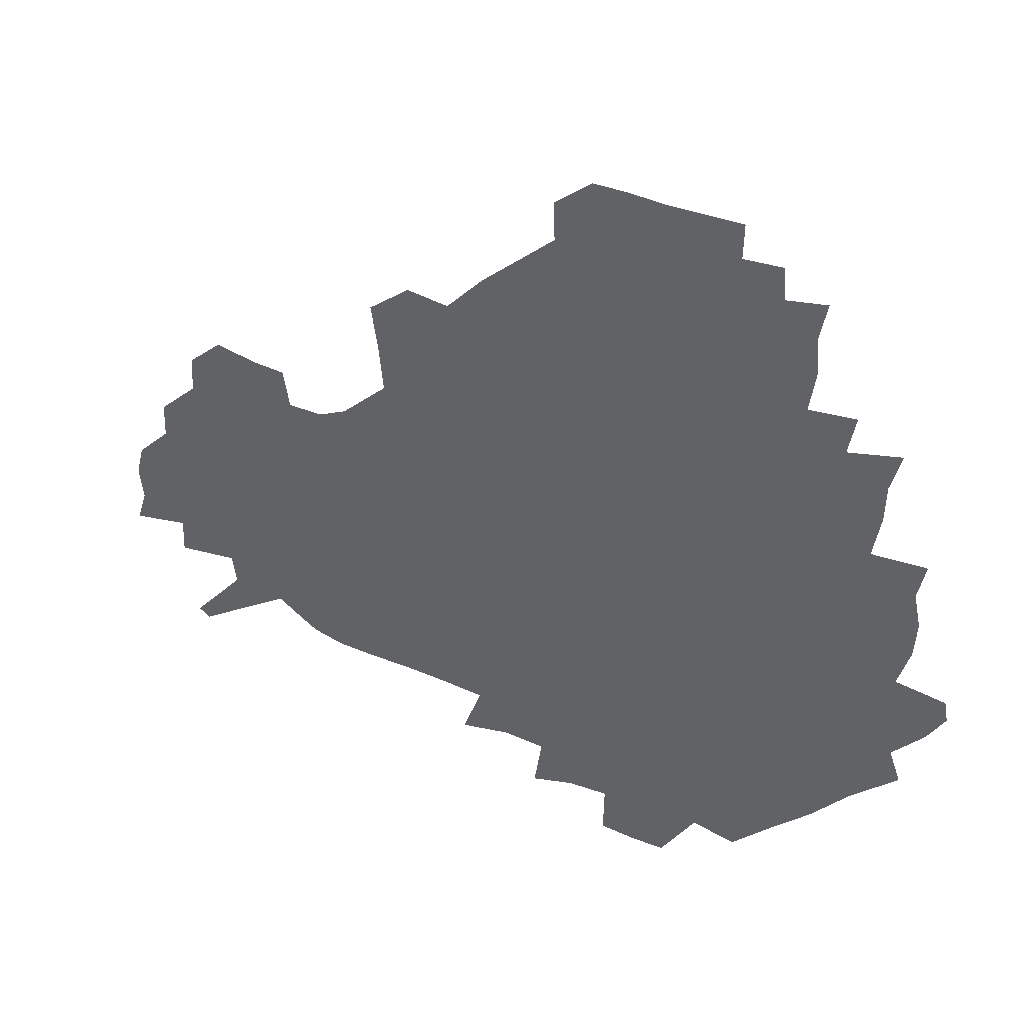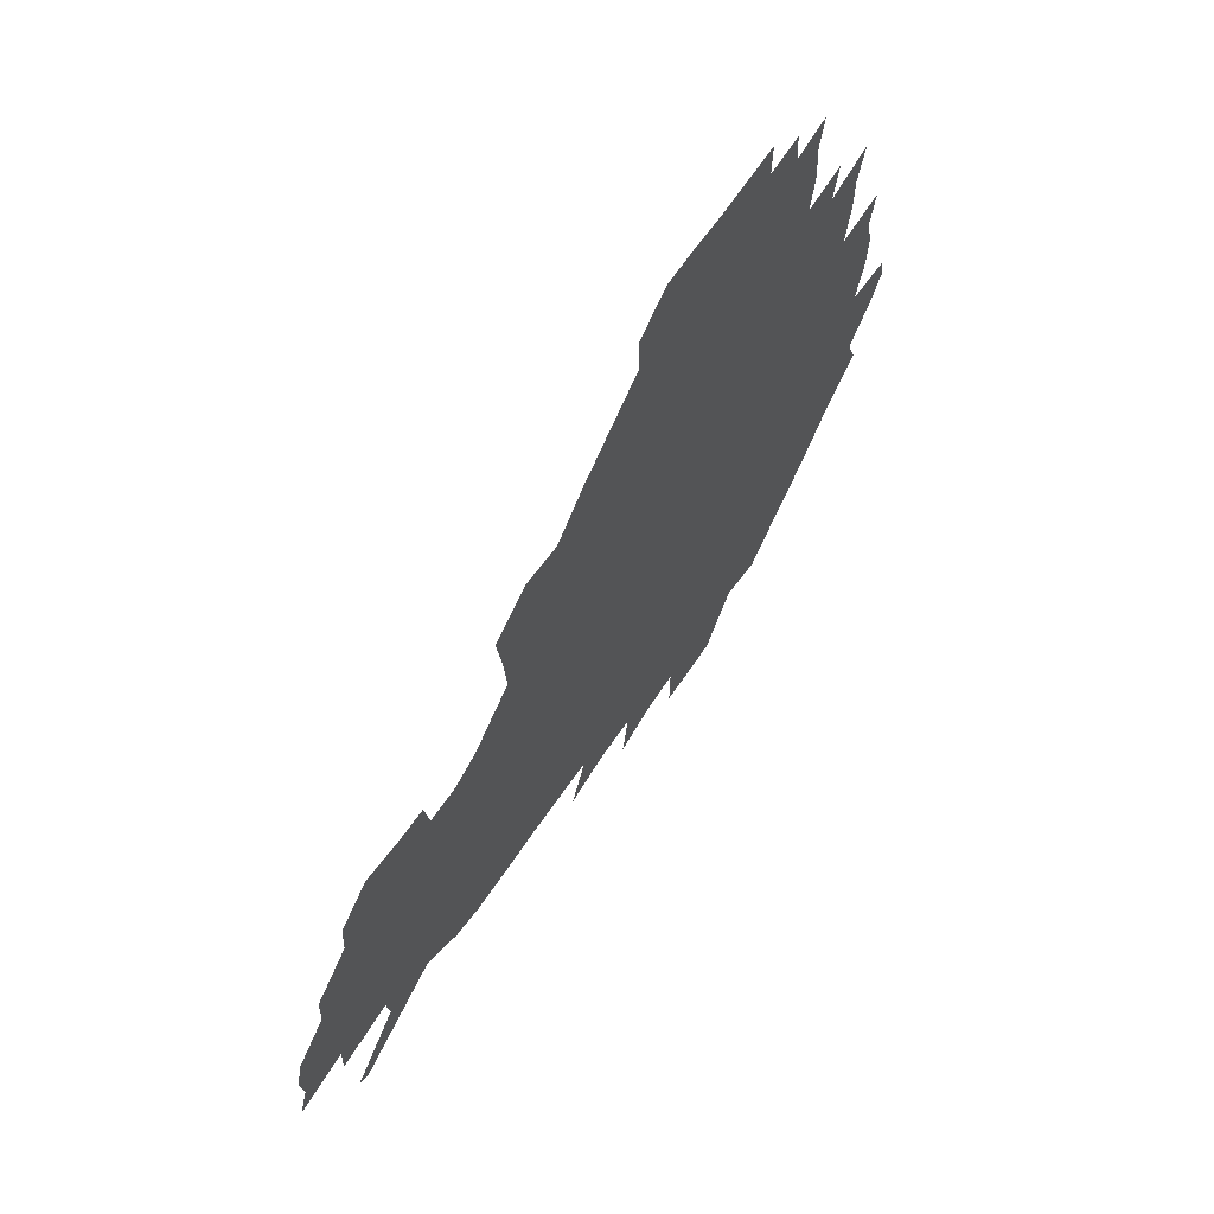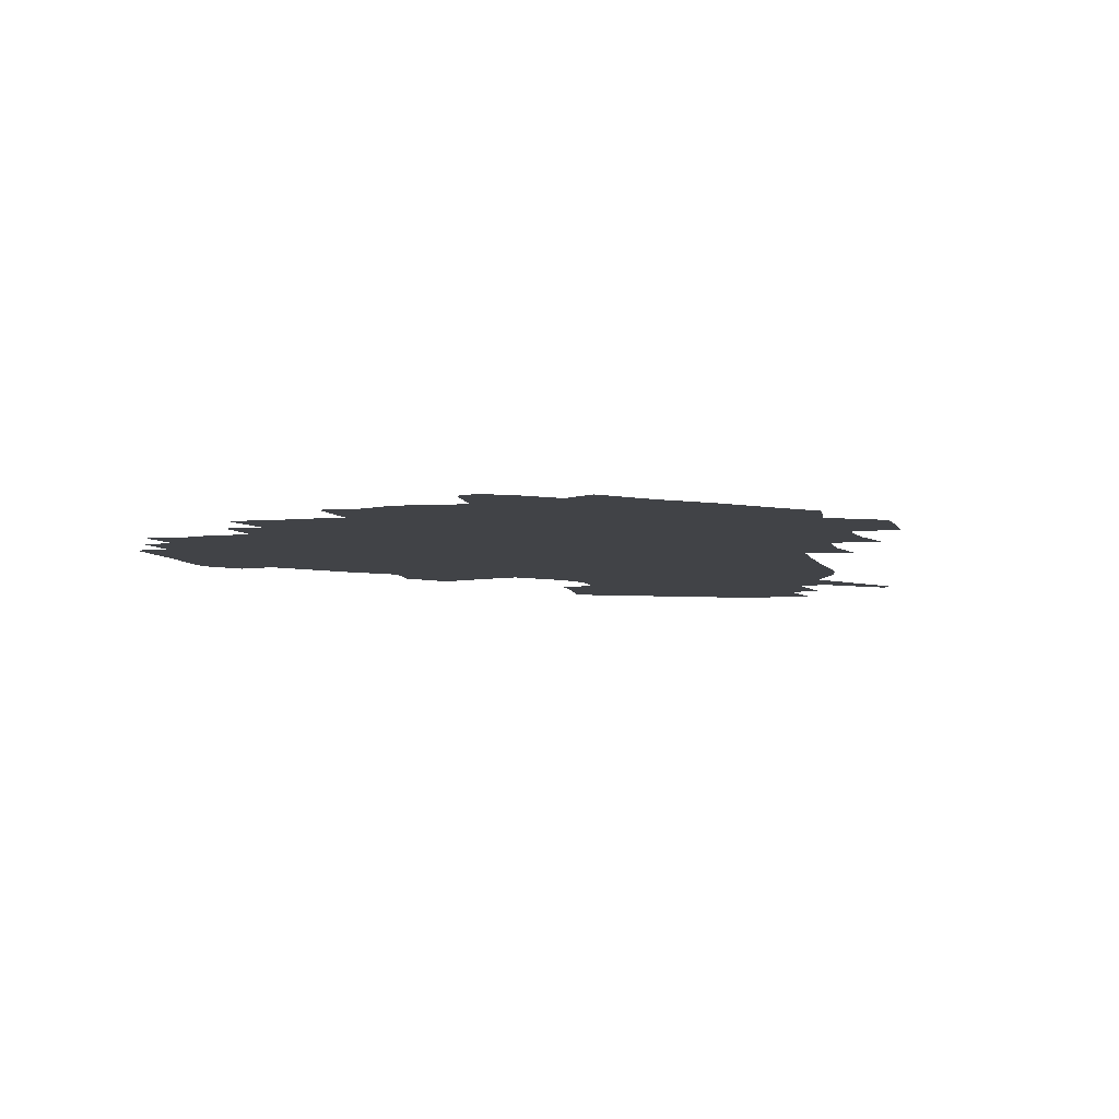
<metadata>
{"format":"obj","ext":"obj","renderer":"f3d","projection":"perspective","resolution":1024,"background":"white","views":[{"elev":39.2,"azim":-153.3,"up":"+Y"},{"elev":64.4,"azim":123.5,"up":"+Y"},{"elev":-7.2,"azim":-70.4,"up":"+Z"}]}
</metadata>
<code>
v 236.5 187.9 0
v 228.9 200.5 0
v 230.5 209.5 0
v 244.7 159.5 0
v 249.7 173.2 0
v 251.3 185.9 0
v 253.1 198.8 0
v 251.7 212.2 0
v 246.6 229.3 0
v 245.6 244.7 0
v 248.5 258.9 0
v 245.3 274.3 0
v 264.4 141.1 0
v 270.5 156 0
v 272.8 170.1 0
v 274.3 183.8 0
v 270.7 198.2 0
v 270.8 212 0
v 271.1 226.5 0
v 272.7 241.2 0
v 270.7 256.7 0
v 268.4 272.8 0
v 265.1 291.2 0
v 264.7 306.5 0
v 260.1 322.8 0
v 280.3 122.5 0
v 286.1 139.6 0
v 291.4 155.1 0
v 292.7 169 0
v 290.5 183 0
v 289.3 197.1 0
v 289.4 211.1 0
v 287.5 225.8 0
v 289.2 239.9 0
v 289.5 254.4 0
v 287.6 269.8 0
v 285.1 286.6 0
v 283.8 302.4 0
v 282.6 317.6 0
v 279.4 334 0
v 297.9 105.4 0
v 301.7 123.7 0
v 305 140.1 0
v 307.1 154.8 0
v 307.9 168.6 0
v 307.1 182.3 0
v 306.5 196.2 0
v 305.4 210.5 0
v 305.3 224.7 0
v 304.3 239.2 0
v 305.8 253 0
v 304.3 268.3 0
v 302.1 284.6 0
v 299.2 301.8 0
v 299.9 316.4 0
v 299.4 332 0
v 296.6 350.2 0
v 298.1 364.2 0
v 294.9 380.5 0
v 314.5 88.39 0
v 316.4 107.4 0
v 318.4 124.6 0
v 319.9 140 0
v 321.5 154.8 0
v 322.1 168.6 0
v 321.8 182.1 0
v 321.2 195.9 0
v 321.2 209.8 0
v 321.4 223.8 0
v 321.2 238 0
v 320 252.9 0
v 318.5 268.5 0
v 317.6 284 0
v 316.2 300 0
v 314.1 316.8 0
v 315.8 331 0
v 315.6 346.4 0
v 314.8 361.6 0
v 312.1 377.5 0
v 313.1 391.3 0
v 333 92.14 0
v 333 109.4 0
v 333.7 125.5 0
v 334.7 140.8 0
v 335.2 154.9 0
v 335.8 168.7 0
v 335.9 182.2 0
v 335.9 195.7 0
v 335.3 209.6 0
v 335.4 223.5 0
v 335.7 237.3 0
v 334.1 252.7 0
v 335 266.5 0
v 332.9 283.3 0
v 331.1 300.1 0
v 331.2 315.3 0
v 331.2 330.3 0
v 330.6 345.9 0
v 330.5 360.9 0
v 329.9 375.8 0
v 329.6 390.3 0
v 329.3 405 0
v 348 68.34 0
v 347.4 91.76 0
v 347.5 109.9 0
v 348.4 127.1 0
v 348.7 141.5 0
v 348.8 155.1 0
v 349 168.8 0
v 349.2 182.3 0
v 349.5 195.8 0
v 349.4 209.5 0
v 349.7 223.1 0
v 349.4 237.4 0
v 349.8 251.1 0
v 348.8 266.6 0
v 347.1 283.9 0
v 346.7 299.2 0
v 346.2 315 0
v 346.3 329.9 0
v 346 345.4 0
v 345.6 360.7 0
v 346.2 374.9 0
v 344.6 390.8 0
v 345.1 404.9 0
v 362.4 68.17 0
v 361.9 92.98 0
v 361.8 110.5 0
v 362 127.7 0
v 362 141.4 0
v 362 155 0
v 362.2 168.7 0
v 362.3 182.3 0
v 362.5 196 0
v 362.8 209.7 0
v 362.9 223.6 0
v 363 237.4 0
v 363.2 251.3 0
v 363.4 265.1 0
v 361.3 284 0
v 360.7 301 0
v 360.9 315.2 0
v 360.8 330.8 0
v 361.1 345.2 0
v 360.8 360.4 0
v 361.2 374.8 0
v 360.7 390.1 0
v 360.6 404.6 0
v 377.1 69.1 0
v 376.8 90.13 0
v 376 110.5 0
v 375.2 128.4 0
v 375.4 141.5 0
v 375.4 155.1 0
v 375.5 168.8 0
v 375.6 182.4 0
v 375.8 196.1 0
v 376.1 210 0
v 376.3 223.8 0
v 376.4 237.5 0
v 377.3 250.6 0
v 376.9 265.4 0
v 376.3 281.7 0
v 375.1 300.7 0
v 375.4 315.9 0
v 375.5 330.9 0
v 375.9 345.2 0
v 375.8 360.1 0
v 375.8 375.2 0
v 375.6 390.5 0
v 375.4 405.7 0
v 393.7 89.12 0
v 391 110.1 0
v 390.5 125.7 0
v 389.2 141.3 0
v 388.7 155.6 0
v 389 168.9 0
v 388.9 182.8 0
v 389.1 196.4 0
v 389.6 210.4 0
v 389.7 224.2 0
v 390.1 237.5 0
v 390.4 251.1 0
v 390.4 266.1 0
v 390.2 282.3 0
v 390 299 0
v 389.7 316.6 0
v 390.2 331.2 0
v 390.6 345.9 0
v 390.6 360.8 0
v 390.7 376.2 0
v 390.6 390.9 0
v 390.4 405.6 0
v 411.9 83.86 0
v 408.6 105.7 0
v 405.6 124.8 0
v 403.9 140.5 0
v 403.1 155 0
v 402.3 169.7 0
v 401.9 183.4 0
v 402.3 196.9 0
v 402 210.6 0
v 403 224.2 0
v 403.2 237.8 0
v 403.5 250.9 0
v 404 265.3 0
v 404.5 280.7 0
v 404.7 297.4 0
v 405.2 313.9 0
v 405.4 330.1 0
v 405.6 346.1 0
v 405.9 362.5 0
v 405.5 376.6 0
v 406.1 392.9 0
v 426.1 106.8 0
v 422.2 124.2 0
v 419.8 139.5 0
v 417.1 155.5 0
v 416.8 169.3 0
v 416.8 183 0
v 416.7 196.8 0
v 416.3 210.8 0
v 416.3 224.4 0
v 417 238.1 0
v 416.7 251.4 0
v 417.3 265.2 0
v 418.4 280.9 0
v 419 296 0
v 420.1 314.7 0
v 420.7 330.8 0
v 420.9 347.1 0
v 420.7 363 0
v 447.9 102.2 0
v 439.7 124.2 0
v 434.7 140.5 0
v 432.5 155.1 0
v 431.1 169.2 0
v 430.8 183.1 0
v 431 196.8 0
v 430.7 210.7 0
v 429.8 224.7 0
v 430.2 238.3 0
v 430.5 251.9 0
v 431.3 265.9 0
v 432.7 281.1 0
v 433.8 296.9 0
v 434.8 313 0
v 436 330.8 0
v 436.7 348.8 0
v 458.5 125.5 0
v 453.3 139.8 0
v 450.3 154.1 0
v 447 169 0
v 446.5 182.6 0
v 447.3 196.3 0
v 444 211.6 0
v 443.7 225 0
v 444 238.5 0
v 444.8 252.2 0
v 445.8 266.3 0
v 447 280.9 0
v 448.7 296.7 0
v 450.9 314.5 0
v 452.4 332 0
v 476.8 126.2 0
v 471 140 0
v 466.5 154.4 0
v 465.6 167.9 0
v 462.9 182.3 0
v 462.9 195.9 0
v 460.3 210.8 0
v 458.9 224.9 0
v 459.3 238.6 0
v 459.8 252.4 0
v 460 266.1 0
v 462.7 281 0
v 465.6 298.1 0
v 467 315.2 0
v 470.2 334.3 0
v 494.8 126 0
v 485.5 141.7 0
v 484 154.4 0
v 480.5 168.5 0
v 479.8 181.9 0
v 477.7 196.1 0
v 476 210.3 0
v 473.4 224.8 0
v 473.9 238.2 0
v 476.5 252 0
v 479.1 266.4 0
v 483.1 281.5 0
v 485 301.1 0
v 487.9 320.5 0
v 511.3 126.4 0
v 501 142.6 0
v 499.1 154.9 0
v 495.1 169.1 0
v 494.3 182.1 0
v 491.2 196.8 0
v 489.7 210.4 0
v 488.5 224 0
v 490.9 237.2 0
v 494.2 250.2 0
v 503.1 262.8 0
v 525.2 129.7 0
v 515.5 144.6 0
v 511.5 157.3 0
v 509 170.2 0
v 506.4 183.8 0
v 504.7 197.2 0
v 503 210.4 0
v 501.2 223.4 0
v 503.7 235.1 0
v 507.4 246.8 0
v 515.4 257 0
v 535.6 136.4 0
v 530.1 146.9 0
v 525 159 0
v 522.9 171 0
v 520.9 183.8 0
v 520.3 196.6 0
v 518.1 209.9 0
v 517.8 222.1 0
v 517.1 233.9 0
v 519.6 244.3 0
v 530 257.2 0
v 532.7 273.4 0
v 543.1 141.6 0
v 541.9 150 0
v 539.3 159.9 0
v 537.3 171.5 0
v 534 184.3 0
v 534 196.4 0
v 535.9 208.7 0
v 534.1 221.2 0
v 536.4 233.6 0
v 539.1 246.1 0
v 542.3 259.5 0
v 545.8 274.2 0
v 584.5 113.8 0
v 552.7 148.3 0
v 555.8 157.7 0
v 554.1 170.7 0
v 553.8 183 0
v 555.8 195.5 0
v 555.9 208.5 0
v 555.8 221.8 0
v 559.5 235.1 0
v 556.4 248.2 0
v 559 261.8 0
v 564.5 277.8 0
v 589.5 117.2 0
v 566.4 143.8 0
v 568.3 156.3 0
v 571.8 169.3 0
v 570.8 182.1 0
v 571.1 194.8 0
v 572.3 208.1 0
v 574.8 221.5 0
v 577.2 235 0
v 580.1 249.4 0
v 579.2 264.8 0
v 594.4 153 0
v 593.7 168 0
v 589.4 181.1 0
v 585.3 194.4 0
v 591.8 206 0
v 597.6 218.6 0
v 597.1 233.5 0
v 618.2 163.4 0
v 613.8 177.1 0
v 615.5 190.9 0
v 612.2 204.1 0
f 5 6 1
f 1 6 2
f 6 7 2
f 2 7 3
f 7 8 3
f 13 14 4
f 4 14 5
f 14 15 5
f 5 15 6
f 15 16 6
f 6 16 7
f 16 17 7
f 7 17 8
f 17 18 8
f 8 18 9
f 18 19 9
f 9 19 10
f 19 20 10
f 10 20 11
f 20 21 11
f 11 21 12
f 21 22 12
f 26 27 13
f 13 27 14
f 27 28 14
f 14 28 15
f 28 29 15
f 15 29 16
f 29 30 16
f 16 30 17
f 30 31 17
f 17 31 18
f 31 32 18
f 18 32 19
f 32 33 19
f 19 33 20
f 33 34 20
f 20 34 21
f 34 35 21
f 21 35 22
f 35 36 22
f 22 36 23
f 36 37 23
f 23 37 24
f 37 38 24
f 24 38 25
f 38 39 25
f 41 42 26
f 26 42 27
f 42 43 27
f 27 43 28
f 43 44 28
f 28 44 29
f 44 45 29
f 29 45 30
f 45 46 30
f 30 46 31
f 46 47 31
f 31 47 32
f 47 48 32
f 32 48 33
f 48 49 33
f 33 49 34
f 49 50 34
f 34 50 35
f 50 51 35
f 35 51 36
f 51 52 36
f 36 52 37
f 52 53 37
f 37 53 38
f 53 54 38
f 38 54 39
f 54 55 39
f 39 55 40
f 55 56 40
f 60 61 41
f 41 61 42
f 61 62 42
f 42 62 43
f 62 63 43
f 43 63 44
f 63 64 44
f 44 64 45
f 64 65 45
f 45 65 46
f 65 66 46
f 46 66 47
f 66 67 47
f 47 67 48
f 67 68 48
f 48 68 49
f 68 69 49
f 49 69 50
f 69 70 50
f 50 70 51
f 70 71 51
f 51 71 52
f 71 72 52
f 52 72 53
f 72 73 53
f 53 73 54
f 73 74 54
f 54 74 55
f 74 75 55
f 55 75 56
f 75 76 56
f 56 76 57
f 76 77 57
f 57 77 58
f 77 78 58
f 58 78 59
f 78 79 59
f 60 81 61
f 81 82 61
f 61 82 62
f 82 83 62
f 62 83 63
f 83 84 63
f 63 84 64
f 84 85 64
f 64 85 65
f 85 86 65
f 65 86 66
f 86 87 66
f 66 87 67
f 87 88 67
f 67 88 68
f 88 89 68
f 68 89 69
f 89 90 69
f 69 90 70
f 90 91 70
f 70 91 71
f 91 92 71
f 71 92 72
f 92 93 72
f 72 93 73
f 93 94 73
f 73 94 74
f 94 95 74
f 74 95 75
f 95 96 75
f 75 96 76
f 96 97 76
f 76 97 77
f 97 98 77
f 77 98 78
f 98 99 78
f 78 99 79
f 99 100 79
f 79 100 80
f 100 101 80
f 103 104 81
f 81 104 82
f 104 105 82
f 82 105 83
f 105 106 83
f 83 106 84
f 106 107 84
f 84 107 85
f 107 108 85
f 85 108 86
f 108 109 86
f 86 109 87
f 109 110 87
f 87 110 88
f 110 111 88
f 88 111 89
f 111 112 89
f 89 112 90
f 112 113 90
f 90 113 91
f 113 114 91
f 91 114 92
f 114 115 92
f 92 115 93
f 115 116 93
f 93 116 94
f 116 117 94
f 94 117 95
f 117 118 95
f 95 118 96
f 118 119 96
f 96 119 97
f 119 120 97
f 97 120 98
f 120 121 98
f 98 121 99
f 121 122 99
f 99 122 100
f 122 123 100
f 100 123 101
f 123 124 101
f 101 124 102
f 124 125 102
f 103 126 104
f 126 127 104
f 104 127 105
f 127 128 105
f 105 128 106
f 128 129 106
f 106 129 107
f 129 130 107
f 107 130 108
f 130 131 108
f 108 131 109
f 131 132 109
f 109 132 110
f 132 133 110
f 110 133 111
f 133 134 111
f 111 134 112
f 134 135 112
f 112 135 113
f 135 136 113
f 113 136 114
f 136 137 114
f 114 137 115
f 137 138 115
f 115 138 116
f 138 139 116
f 116 139 117
f 139 140 117
f 117 140 118
f 140 141 118
f 118 141 119
f 141 142 119
f 119 142 120
f 142 143 120
f 120 143 121
f 143 144 121
f 121 144 122
f 144 145 122
f 122 145 123
f 145 146 123
f 123 146 124
f 146 147 124
f 124 147 125
f 147 148 125
f 126 149 127
f 149 150 127
f 127 150 128
f 150 151 128
f 128 151 129
f 151 152 129
f 129 152 130
f 152 153 130
f 130 153 131
f 153 154 131
f 131 154 132
f 154 155 132
f 132 155 133
f 155 156 133
f 133 156 134
f 156 157 134
f 134 157 135
f 157 158 135
f 135 158 136
f 158 159 136
f 136 159 137
f 159 160 137
f 137 160 138
f 160 161 138
f 138 161 139
f 161 162 139
f 139 162 140
f 162 163 140
f 140 163 141
f 163 164 141
f 141 164 142
f 164 165 142
f 142 165 143
f 165 166 143
f 143 166 144
f 166 167 144
f 144 167 145
f 167 168 145
f 145 168 146
f 168 169 146
f 146 169 147
f 169 170 147
f 147 170 148
f 170 171 148
f 150 172 151
f 172 173 151
f 151 173 152
f 173 174 152
f 152 174 153
f 174 175 153
f 153 175 154
f 175 176 154
f 154 176 155
f 176 177 155
f 155 177 156
f 177 178 156
f 156 178 157
f 178 179 157
f 157 179 158
f 179 180 158
f 158 180 159
f 180 181 159
f 159 181 160
f 181 182 160
f 160 182 161
f 182 183 161
f 161 183 162
f 183 184 162
f 162 184 163
f 184 185 163
f 163 185 164
f 185 186 164
f 164 186 165
f 186 187 165
f 165 187 166
f 187 188 166
f 166 188 167
f 188 189 167
f 167 189 168
f 189 190 168
f 168 190 169
f 190 191 169
f 169 191 170
f 191 192 170
f 170 192 171
f 192 193 171
f 172 194 173
f 194 195 173
f 173 195 174
f 195 196 174
f 174 196 175
f 196 197 175
f 175 197 176
f 197 198 176
f 176 198 177
f 198 199 177
f 177 199 178
f 199 200 178
f 178 200 179
f 200 201 179
f 179 201 180
f 201 202 180
f 180 202 181
f 202 203 181
f 181 203 182
f 203 204 182
f 182 204 183
f 204 205 183
f 183 205 184
f 205 206 184
f 184 206 185
f 206 207 185
f 185 207 186
f 207 208 186
f 186 208 187
f 208 209 187
f 187 209 188
f 209 210 188
f 188 210 189
f 210 211 189
f 189 211 190
f 211 212 190
f 190 212 191
f 212 213 191
f 191 213 192
f 213 214 192
f 192 214 193
f 195 215 196
f 215 216 196
f 196 216 197
f 216 217 197
f 197 217 198
f 217 218 198
f 198 218 199
f 218 219 199
f 199 219 200
f 219 220 200
f 200 220 201
f 220 221 201
f 201 221 202
f 221 222 202
f 202 222 203
f 222 223 203
f 203 223 204
f 223 224 204
f 204 224 205
f 224 225 205
f 205 225 206
f 225 226 206
f 206 226 207
f 226 227 207
f 207 227 208
f 227 228 208
f 208 228 209
f 228 229 209
f 209 229 210
f 229 230 210
f 210 230 211
f 230 231 211
f 211 231 212
f 231 232 212
f 212 232 213
f 215 233 216
f 233 234 216
f 216 234 217
f 234 235 217
f 217 235 218
f 235 236 218
f 218 236 219
f 236 237 219
f 219 237 220
f 237 238 220
f 220 238 221
f 238 239 221
f 221 239 222
f 239 240 222
f 222 240 223
f 240 241 223
f 223 241 224
f 241 242 224
f 224 242 225
f 242 243 225
f 225 243 226
f 243 244 226
f 226 244 227
f 244 245 227
f 227 245 228
f 245 246 228
f 228 246 229
f 246 247 229
f 229 247 230
f 247 248 230
f 230 248 231
f 248 249 231
f 231 249 232
f 234 250 235
f 250 251 235
f 235 251 236
f 251 252 236
f 236 252 237
f 252 253 237
f 237 253 238
f 253 254 238
f 238 254 239
f 254 255 239
f 239 255 240
f 255 256 240
f 240 256 241
f 256 257 241
f 241 257 242
f 257 258 242
f 242 258 243
f 258 259 243
f 243 259 244
f 259 260 244
f 244 260 245
f 260 261 245
f 245 261 246
f 261 262 246
f 246 262 247
f 262 263 247
f 247 263 248
f 263 264 248
f 248 264 249
f 250 265 251
f 265 266 251
f 251 266 252
f 266 267 252
f 252 267 253
f 267 268 253
f 253 268 254
f 268 269 254
f 254 269 255
f 269 270 255
f 255 270 256
f 270 271 256
f 256 271 257
f 271 272 257
f 257 272 258
f 272 273 258
f 258 273 259
f 273 274 259
f 259 274 260
f 274 275 260
f 260 275 261
f 275 276 261
f 261 276 262
f 276 277 262
f 262 277 263
f 277 278 263
f 263 278 264
f 278 279 264
f 265 280 266
f 280 281 266
f 266 281 267
f 281 282 267
f 267 282 268
f 282 283 268
f 268 283 269
f 283 284 269
f 269 284 270
f 284 285 270
f 270 285 271
f 285 286 271
f 271 286 272
f 286 287 272
f 272 287 273
f 287 288 273
f 273 288 274
f 288 289 274
f 274 289 275
f 289 290 275
f 275 290 276
f 290 291 276
f 276 291 277
f 291 292 277
f 277 292 278
f 292 293 278
f 278 293 279
f 280 294 281
f 294 295 281
f 281 295 282
f 295 296 282
f 282 296 283
f 296 297 283
f 283 297 284
f 297 298 284
f 284 298 285
f 298 299 285
f 285 299 286
f 299 300 286
f 286 300 287
f 300 301 287
f 287 301 288
f 301 302 288
f 288 302 289
f 302 303 289
f 289 303 290
f 303 304 290
f 290 304 291
f 294 305 295
f 305 306 295
f 295 306 296
f 306 307 296
f 296 307 297
f 307 308 297
f 297 308 298
f 308 309 298
f 298 309 299
f 309 310 299
f 299 310 300
f 310 311 300
f 300 311 301
f 311 312 301
f 301 312 302
f 312 313 302
f 302 313 303
f 313 314 303
f 303 314 304
f 314 315 304
f 305 316 306
f 316 317 306
f 306 317 307
f 317 318 307
f 307 318 308
f 318 319 308
f 308 319 309
f 319 320 309
f 309 320 310
f 320 321 310
f 310 321 311
f 321 322 311
f 311 322 312
f 322 323 312
f 312 323 313
f 323 324 313
f 313 324 314
f 324 325 314
f 314 325 315
f 325 326 315
f 316 328 317
f 328 329 317
f 317 329 318
f 329 330 318
f 318 330 319
f 330 331 319
f 319 331 320
f 331 332 320
f 320 332 321
f 332 333 321
f 321 333 322
f 333 334 322
f 322 334 323
f 334 335 323
f 323 335 324
f 335 336 324
f 324 336 325
f 336 337 325
f 325 337 326
f 337 338 326
f 326 338 327
f 338 339 327
f 328 340 329
f 340 341 329
f 329 341 330
f 341 342 330
f 330 342 331
f 342 343 331
f 331 343 332
f 343 344 332
f 332 344 333
f 344 345 333
f 333 345 334
f 345 346 334
f 334 346 335
f 346 347 335
f 335 347 336
f 347 348 336
f 336 348 337
f 348 349 337
f 337 349 338
f 349 350 338
f 338 350 339
f 350 351 339
f 340 352 341
f 352 353 341
f 341 353 342
f 353 354 342
f 342 354 343
f 354 355 343
f 343 355 344
f 355 356 344
f 344 356 345
f 356 357 345
f 345 357 346
f 357 358 346
f 346 358 347
f 358 359 347
f 347 359 348
f 359 360 348
f 348 360 349
f 360 361 349
f 349 361 350
f 361 362 350
f 350 362 351
f 354 363 355
f 363 364 355
f 355 364 356
f 364 365 356
f 356 365 357
f 365 366 357
f 357 366 358
f 366 367 358
f 358 367 359
f 367 368 359
f 359 368 360
f 368 369 360
f 360 369 361
f 364 370 365
f 370 371 365
f 365 371 366
f 371 372 366
f 366 372 367
f 372 373 367
f 367 373 368

</code>
